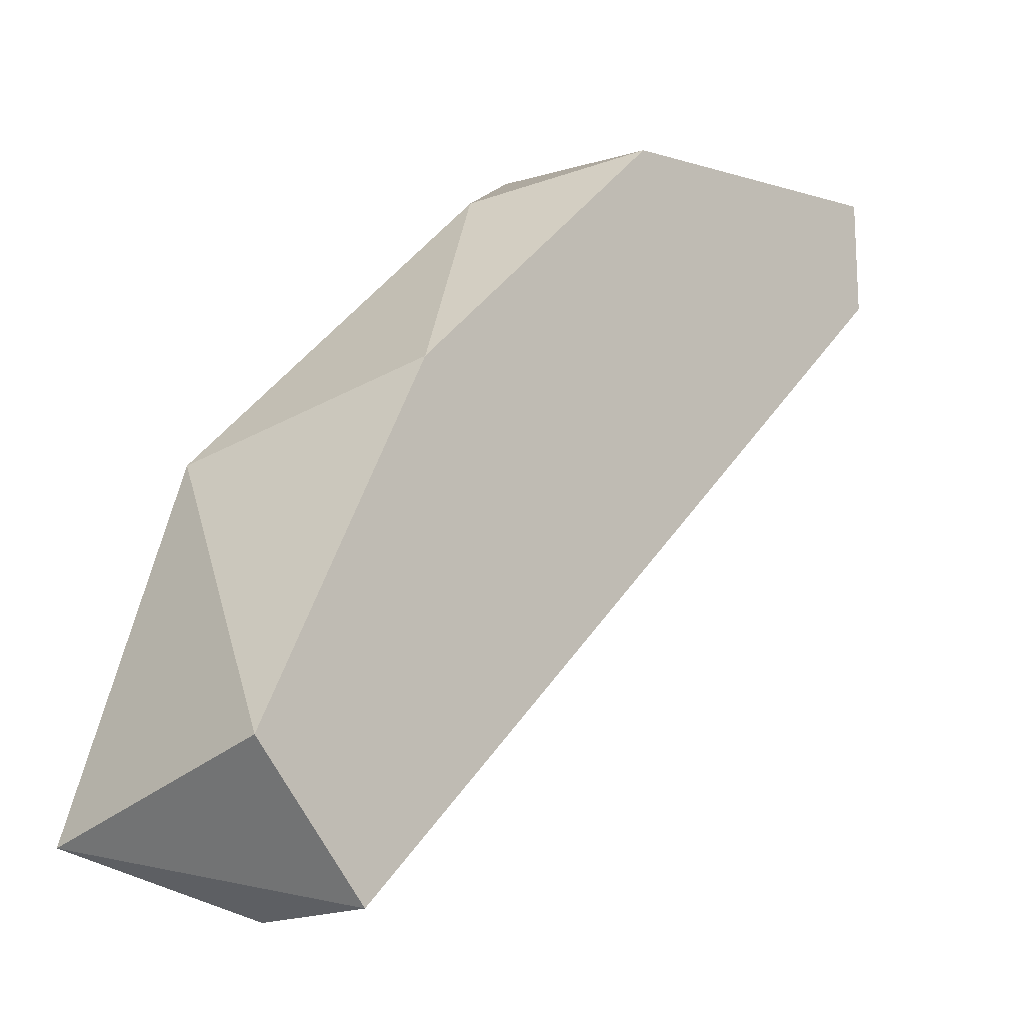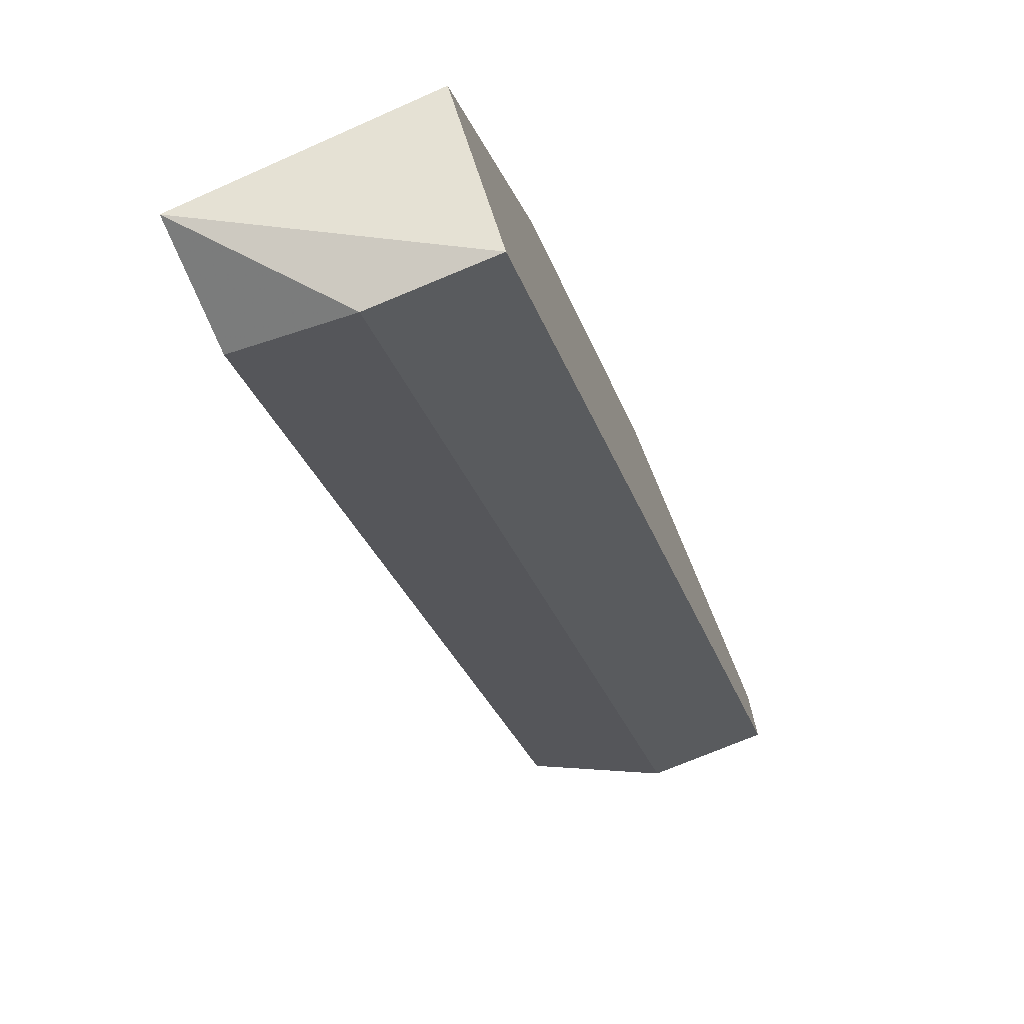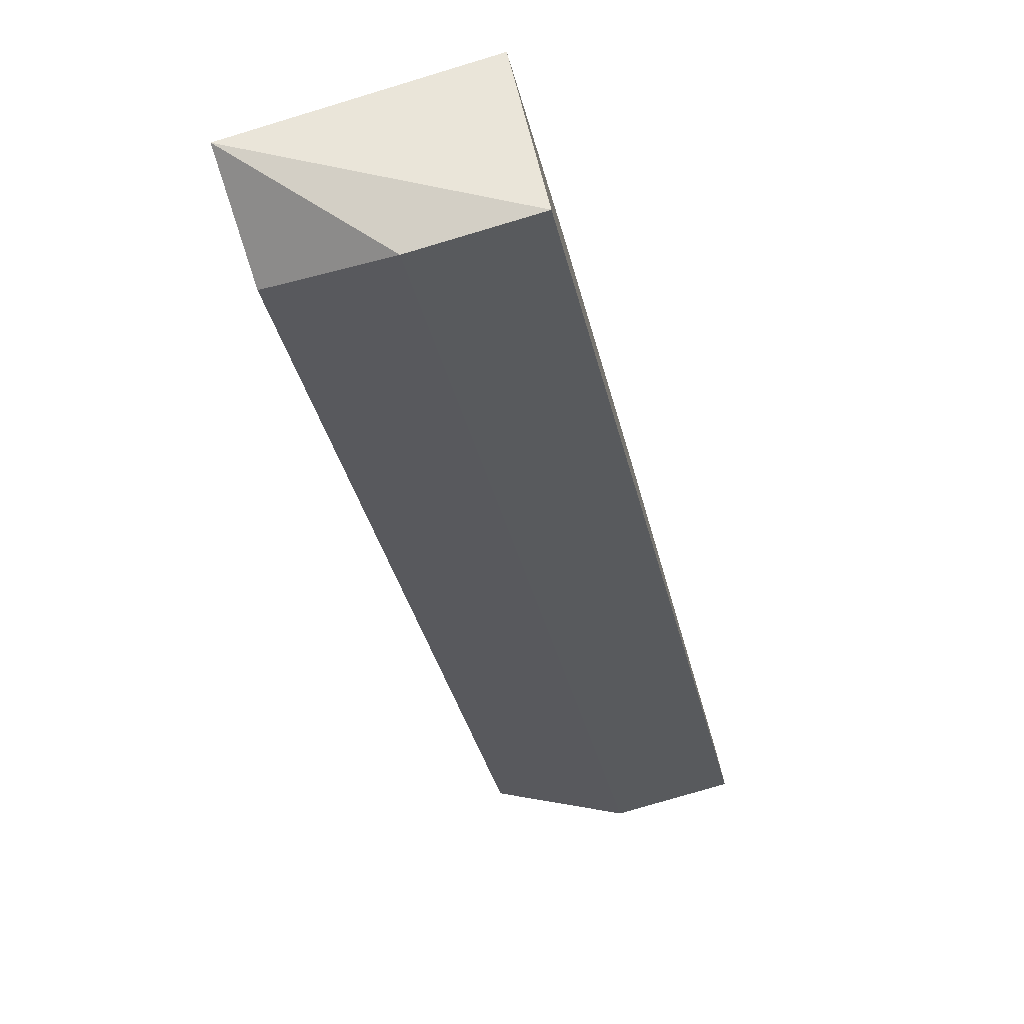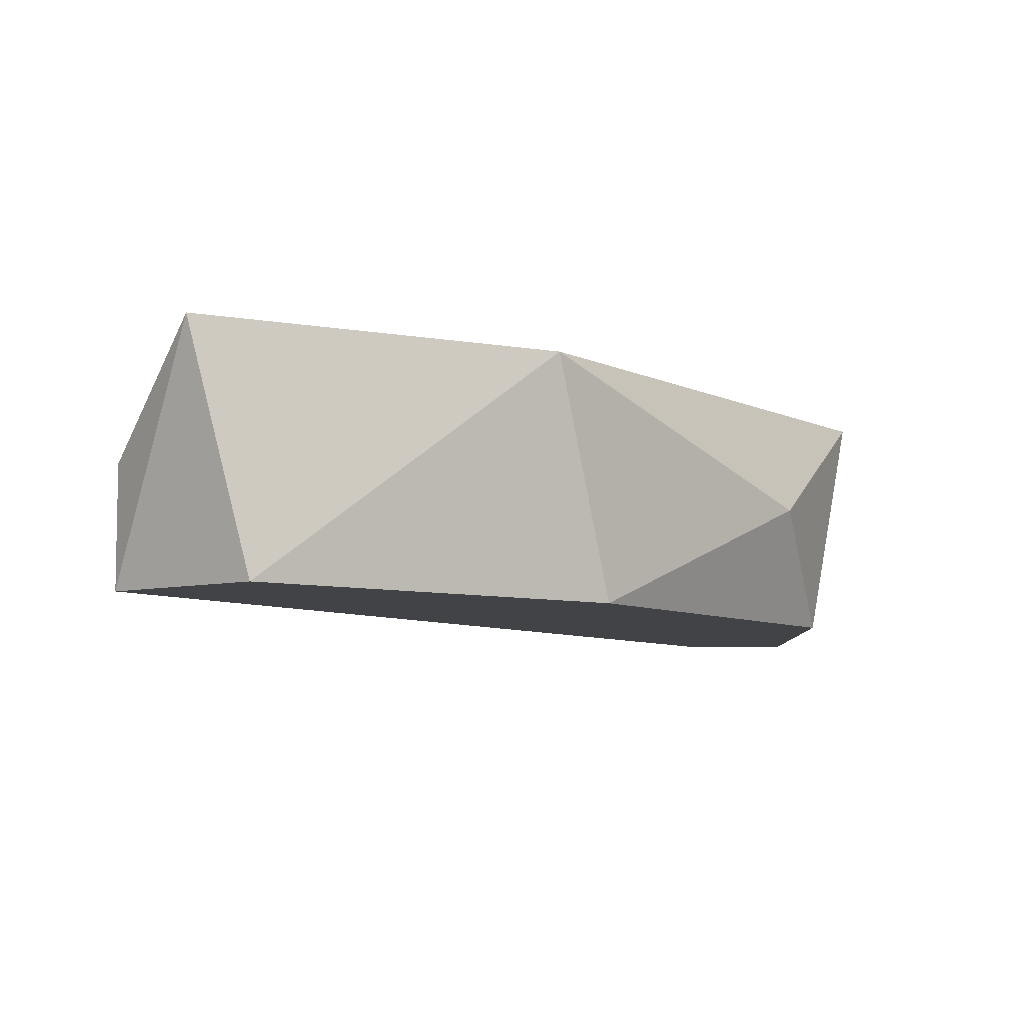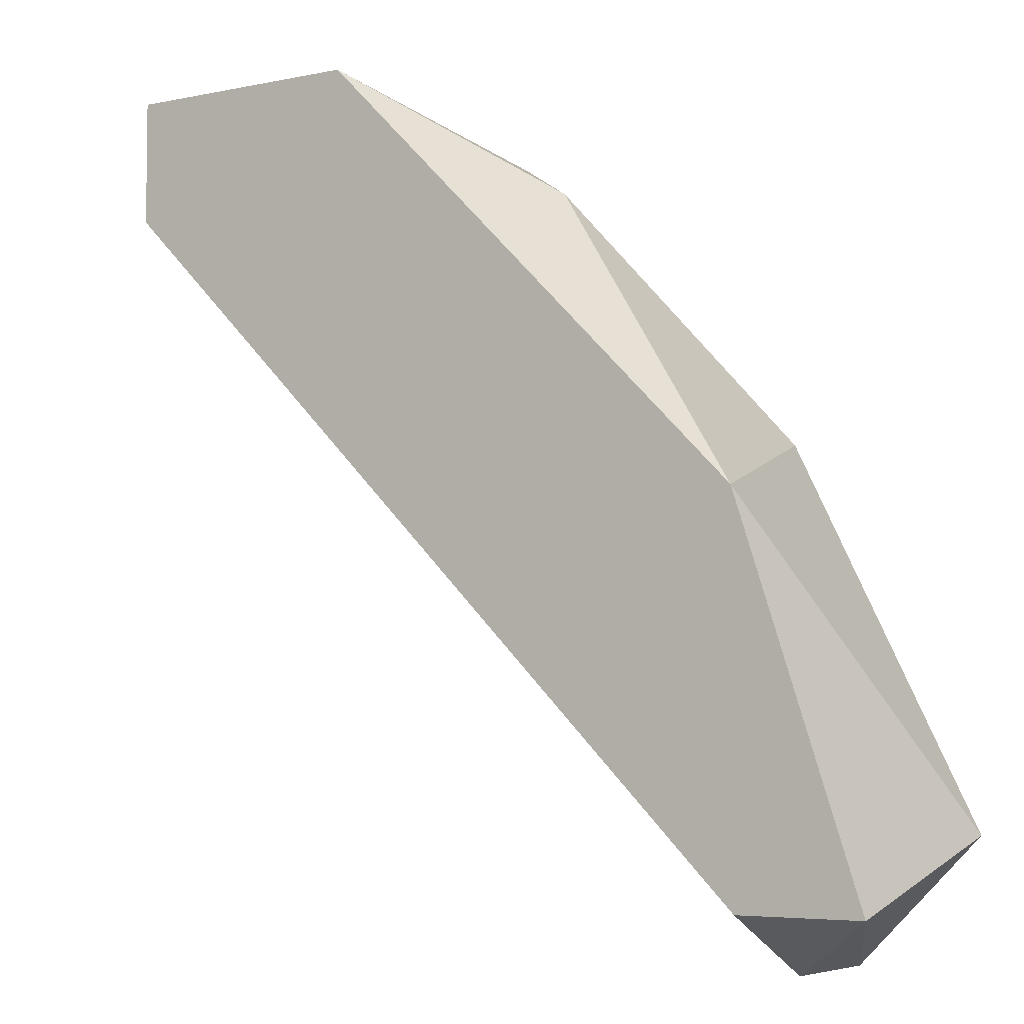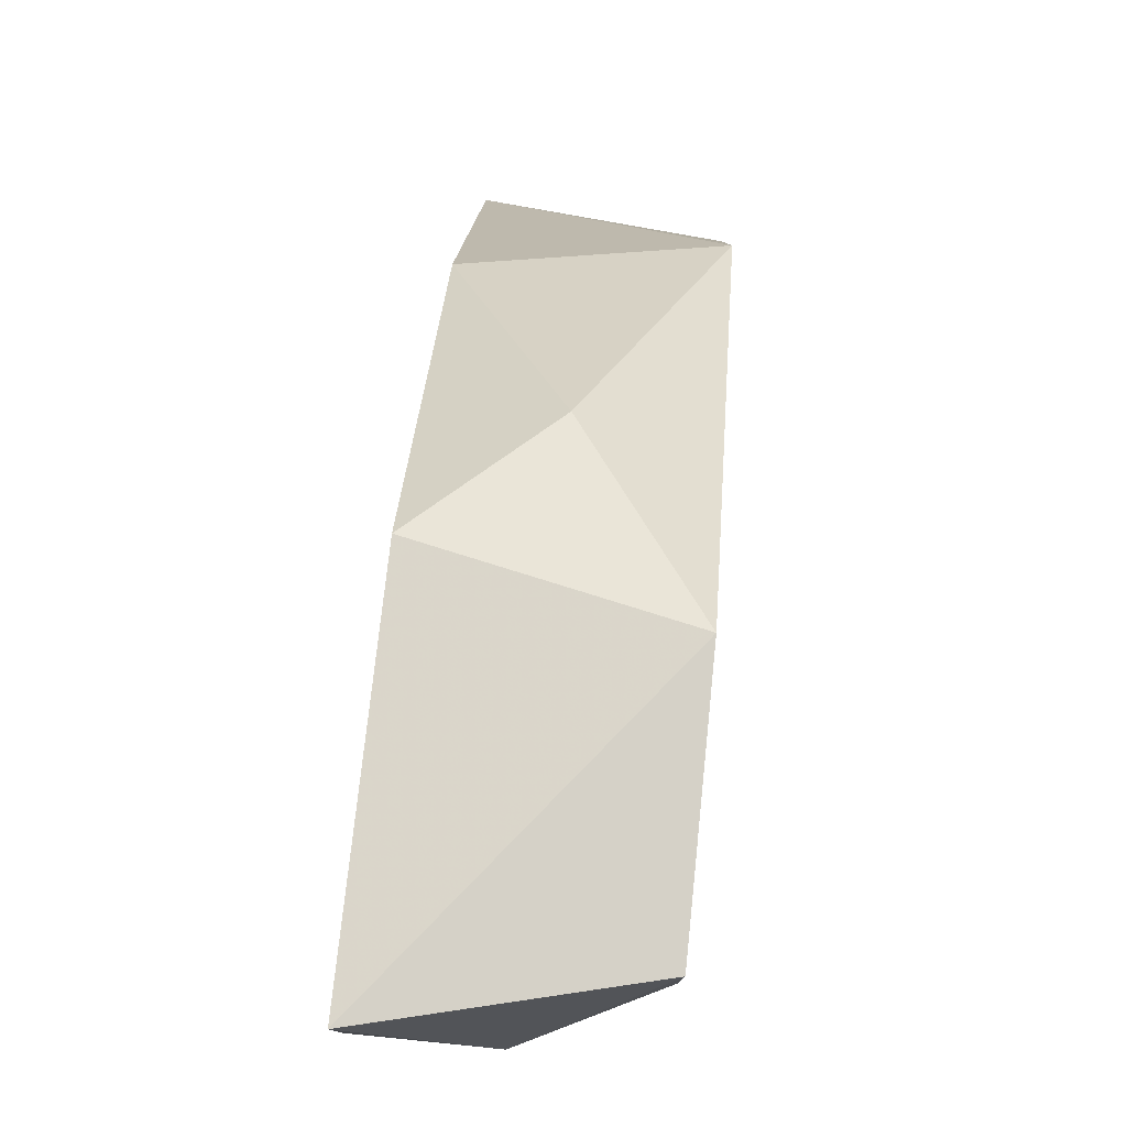
<metadata>
{"format":"obj","ext":"obj","renderer":"f3d","projection":"perspective","resolution":1024,"background":"white","views":[{"elev":-17.4,"azim":132.7,"up":"+Y"},{"elev":-74.1,"azim":112.6,"up":"+Y"},{"elev":-78.2,"azim":106.5,"up":"+Y"},{"elev":-7.2,"azim":81.1,"up":"+Z"},{"elev":-5.1,"azim":33.4,"up":"+Y"},{"elev":79.0,"azim":-84.3,"up":"+Y"}]}
</metadata>
<code>
v 0.002985 0.003109 0.02086
v 0.005622 0.000468 0.02086
v -0.000184 0.003637 0.02086
v -0.000184 0.00258 0.02086
v -0.000184 0.00258 0.02191
v 0.007207 -0.003227 0.02297
v 0.007207 -0.002699 0.02086
v 0.004038 0.00258 0.02191
v 0.00615 -0.003755 0.02086
v 0.00615 -0.003755 0.02191
v 0.002456 0.003637 0.02297
v 0.006151 -0.003227 0.02297
v 0.006151 -5.9e-05 0.02297
v 0.000343 0.003637 0.02297
v 0.000343 0.00258 0.02297
f 7 1 2
f 2 1 8
f 1 4 3
f 11 1 3
f 9 4 1
f 9 1 7
f 1 11 8
f 13 7 2
f 13 2 8
f 4 5 3
f 5 14 3
f 14 11 3
f 5 4 9
f 5 9 10
f 15 5 10
f 14 5 15
f 9 7 6
f 7 13 6
f 9 6 10
f 6 12 10
f 13 12 6
f 11 13 8
f 12 15 10
f 14 13 11
f 12 13 14
f 12 14 15

</code>
